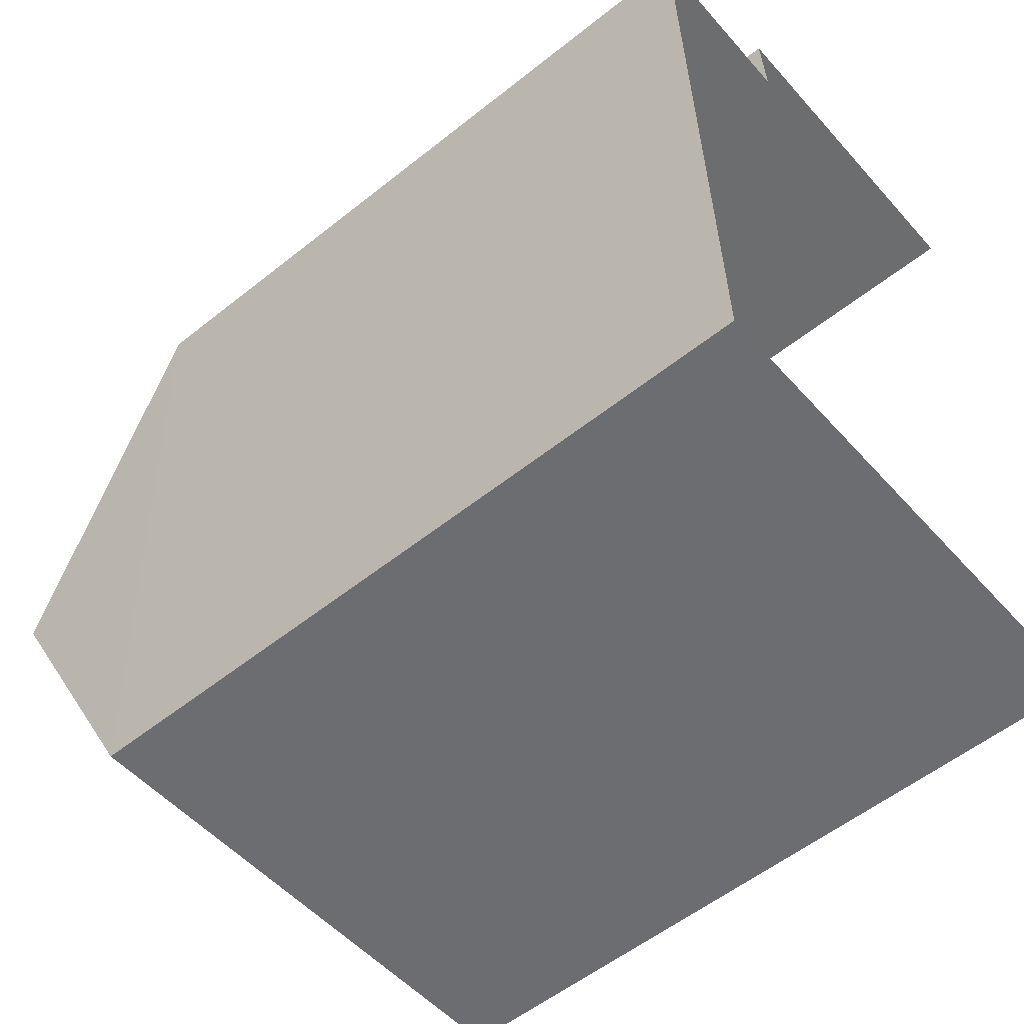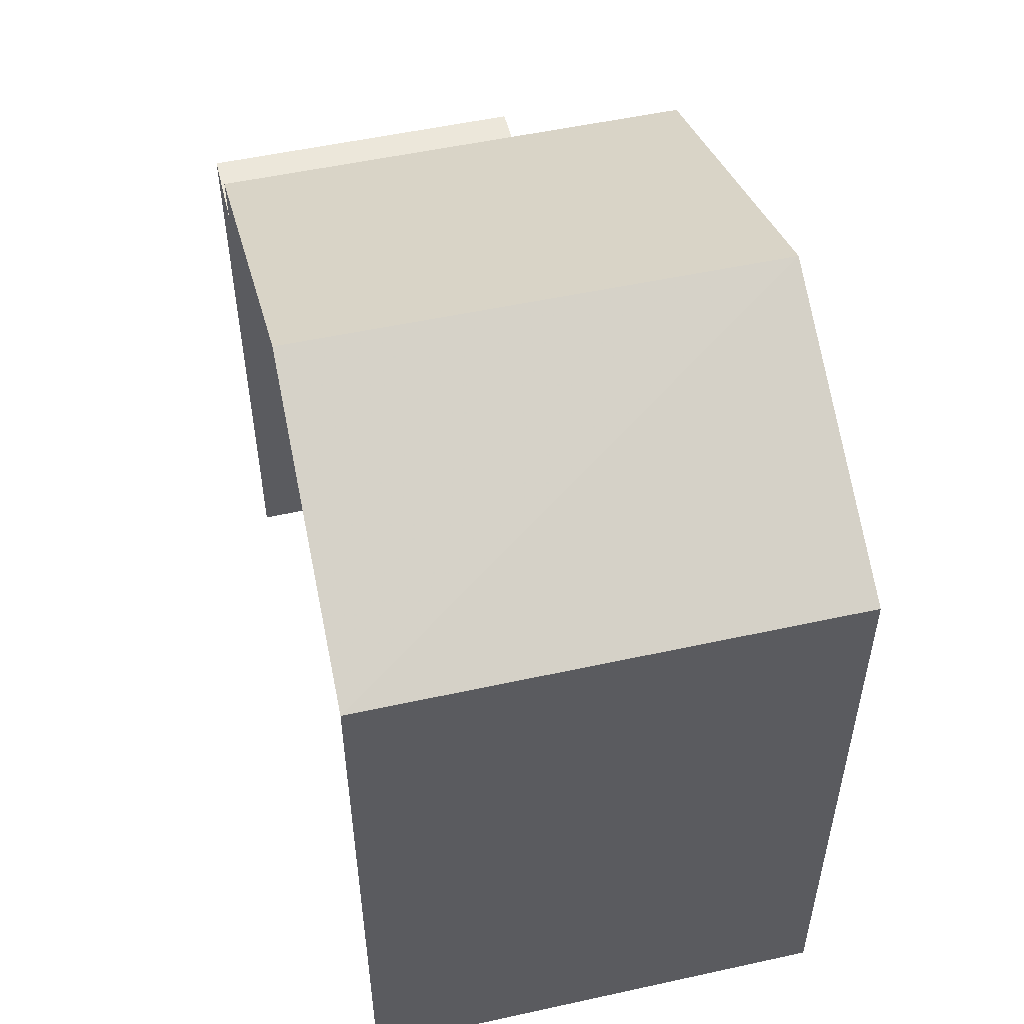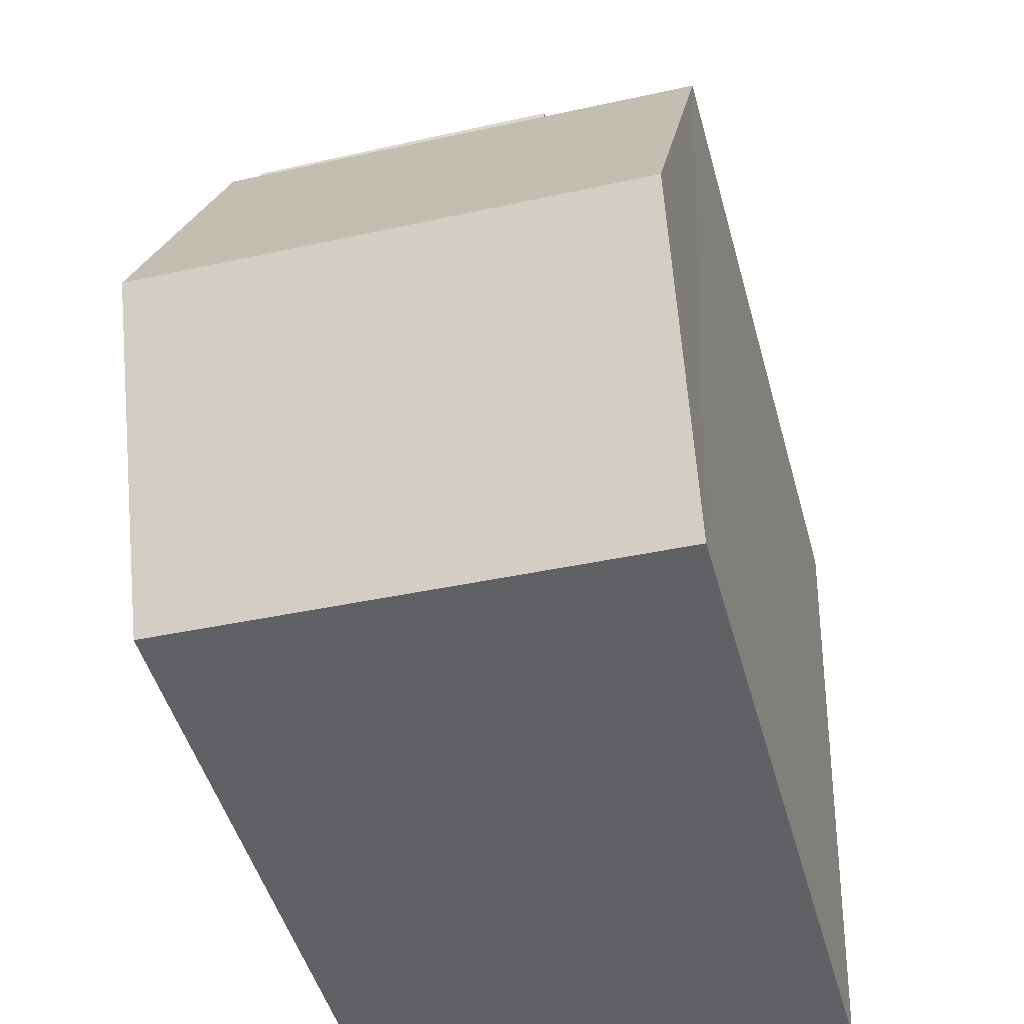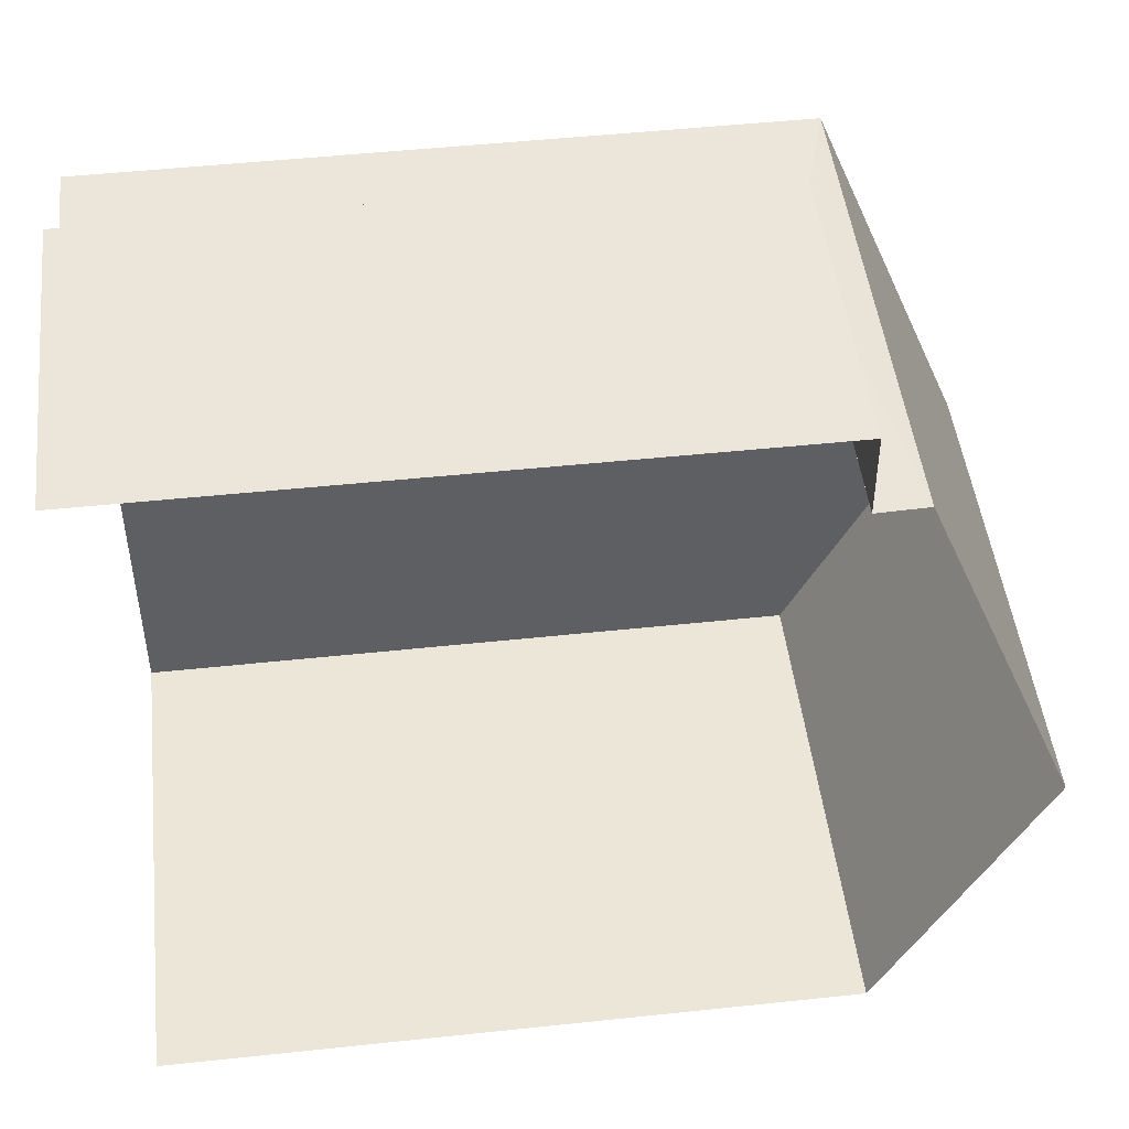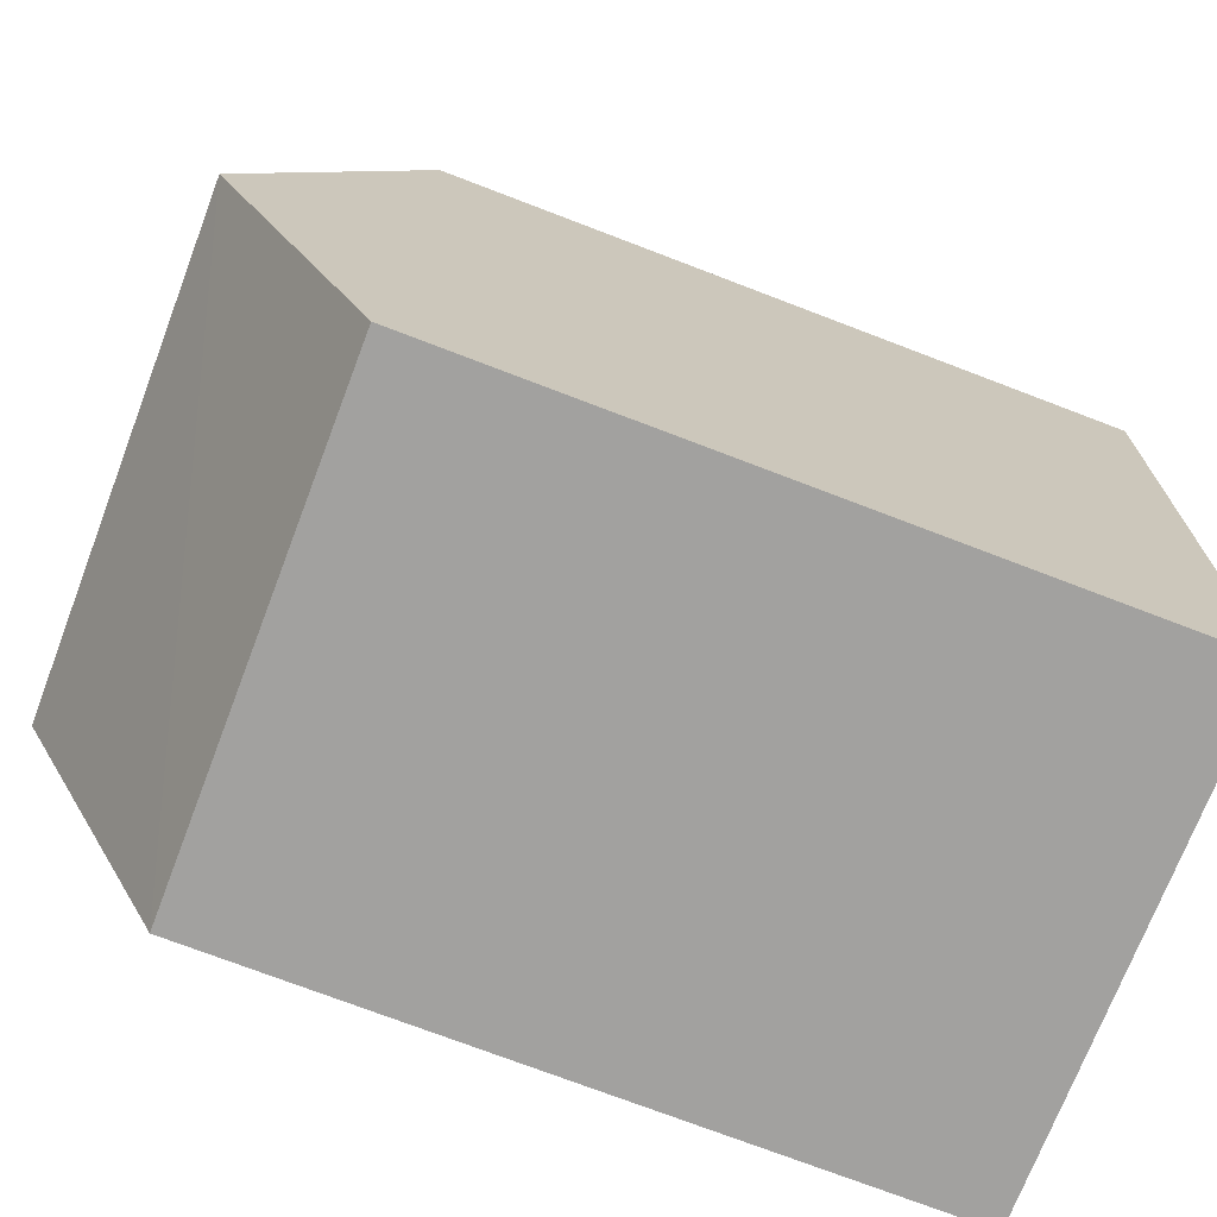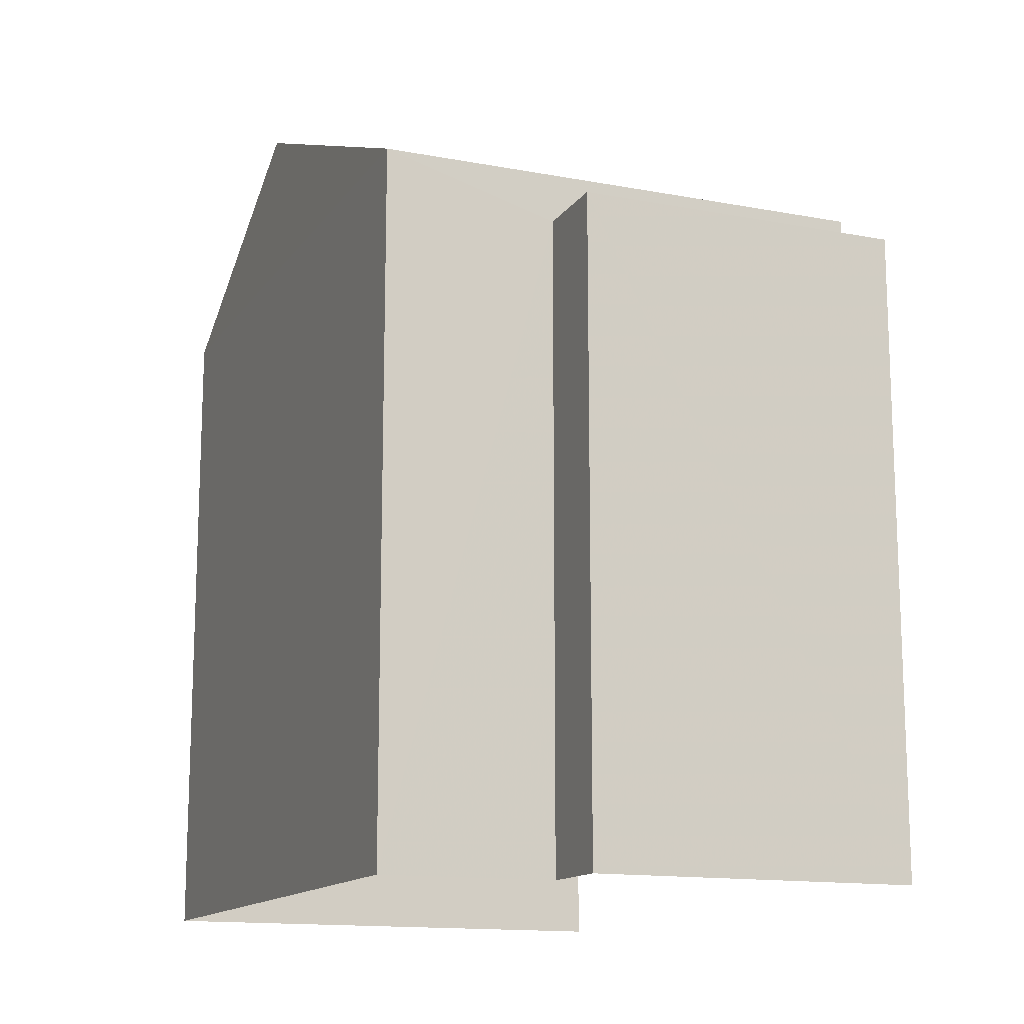
<metadata>
{"format":"obj","ext":"obj","renderer":"f3d","projection":"perspective","resolution":1024,"background":"white","views":[{"elev":-55.7,"azim":130.1,"up":"+Y"},{"elev":52.5,"azim":-15.6,"up":"+Z"},{"elev":-48.1,"azim":15.2,"up":"+Y"},{"elev":49.6,"azim":-96.6,"up":"+Y"},{"elev":-74.6,"azim":69.1,"up":"+Y"},{"elev":-14.0,"azim":155.3,"up":"+Z"}]}
</metadata>
<code>
v -3.723e+05 -1.055e+05 23.71
v -3.723e+05 -1.055e+05 23.71
v -3.723e+05 -1.055e+05 23.71
v -3.723e+05 -1.055e+05 23.71
v -3.723e+05 -1.055e+05 23.71
v -3.723e+05 -1.055e+05 23.71
v -3.723e+05 -1.055e+05 30.6
v -3.723e+05 -1.055e+05 30.6
v -3.723e+05 -1.055e+05 32.17
v -3.723e+05 -1.055e+05 32.17
v -3.723e+05 -1.055e+05 30.6
v -3.723e+05 -1.055e+05 30.6
v -3.723e+05 -1.055e+05 30.1
v -3.723e+05 -1.055e+05 30.1
v -3.723e+05 -1.055e+05 30.1
v -3.723e+05 -1.055e+05 30.1
f 1 2 3
f 3 4 1
f 5 2 1
f 6 5 1
f 7 10 13
f 7 13 2
f 10 12 13
f 2 13 3
f 3 13 15
f 7 8 9
f 10 7 9
f 11 12 10
f 9 11 10
f 13 14 15
f 13 16 14
f 7 2 5
f 8 7 5
f 6 16 11
f 11 16 12
f 6 1 16
f 12 16 13
f 14 4 3
f 15 14 3
f 5 6 8
f 8 11 9
f 8 6 11
f 1 4 14
f 16 1 14

</code>
